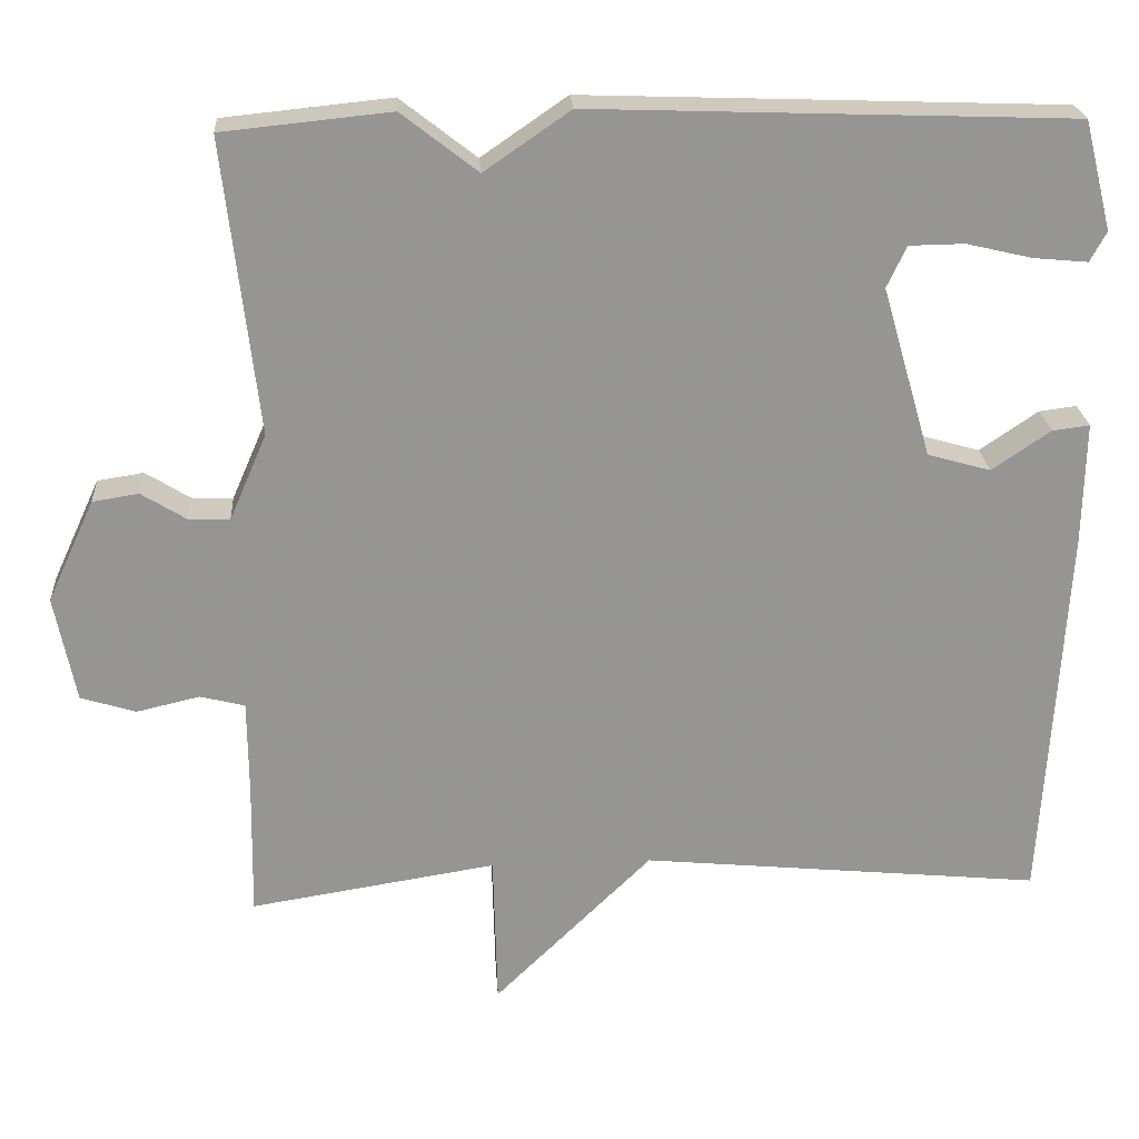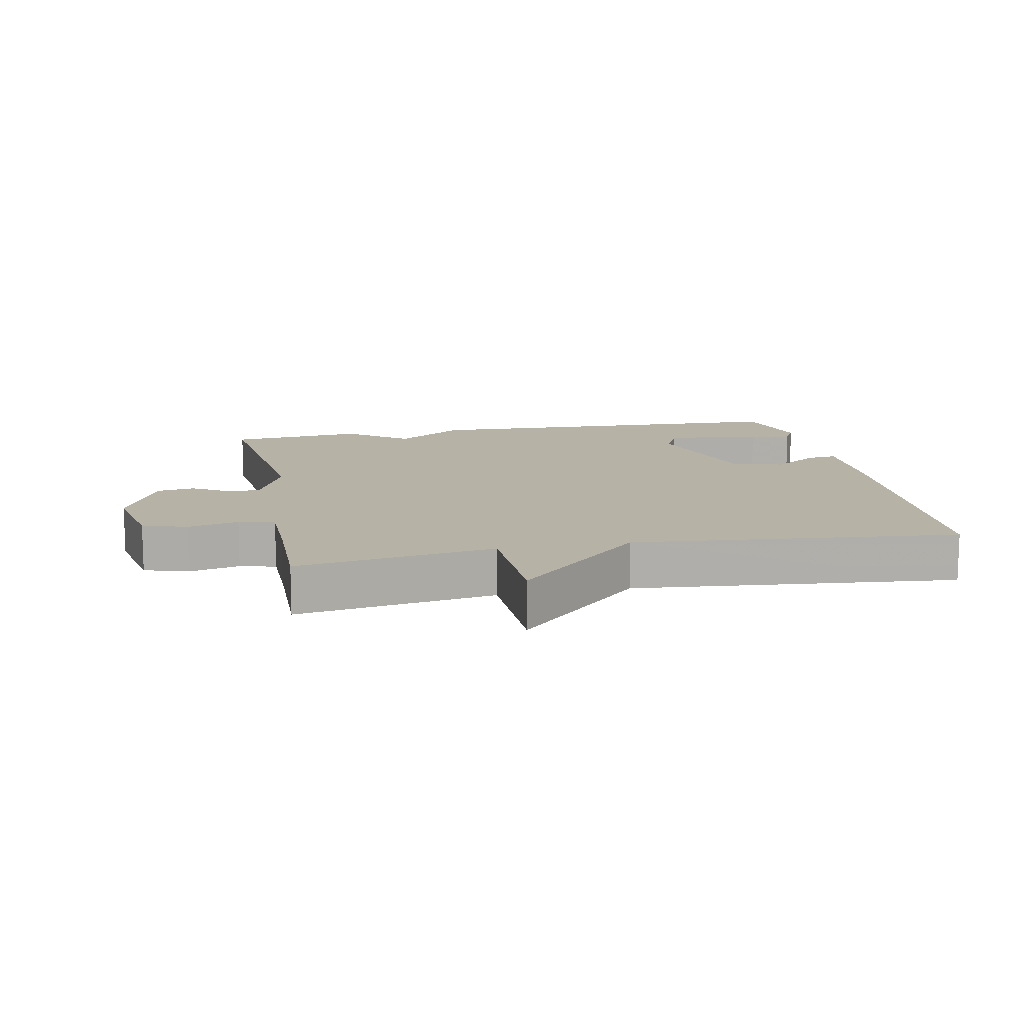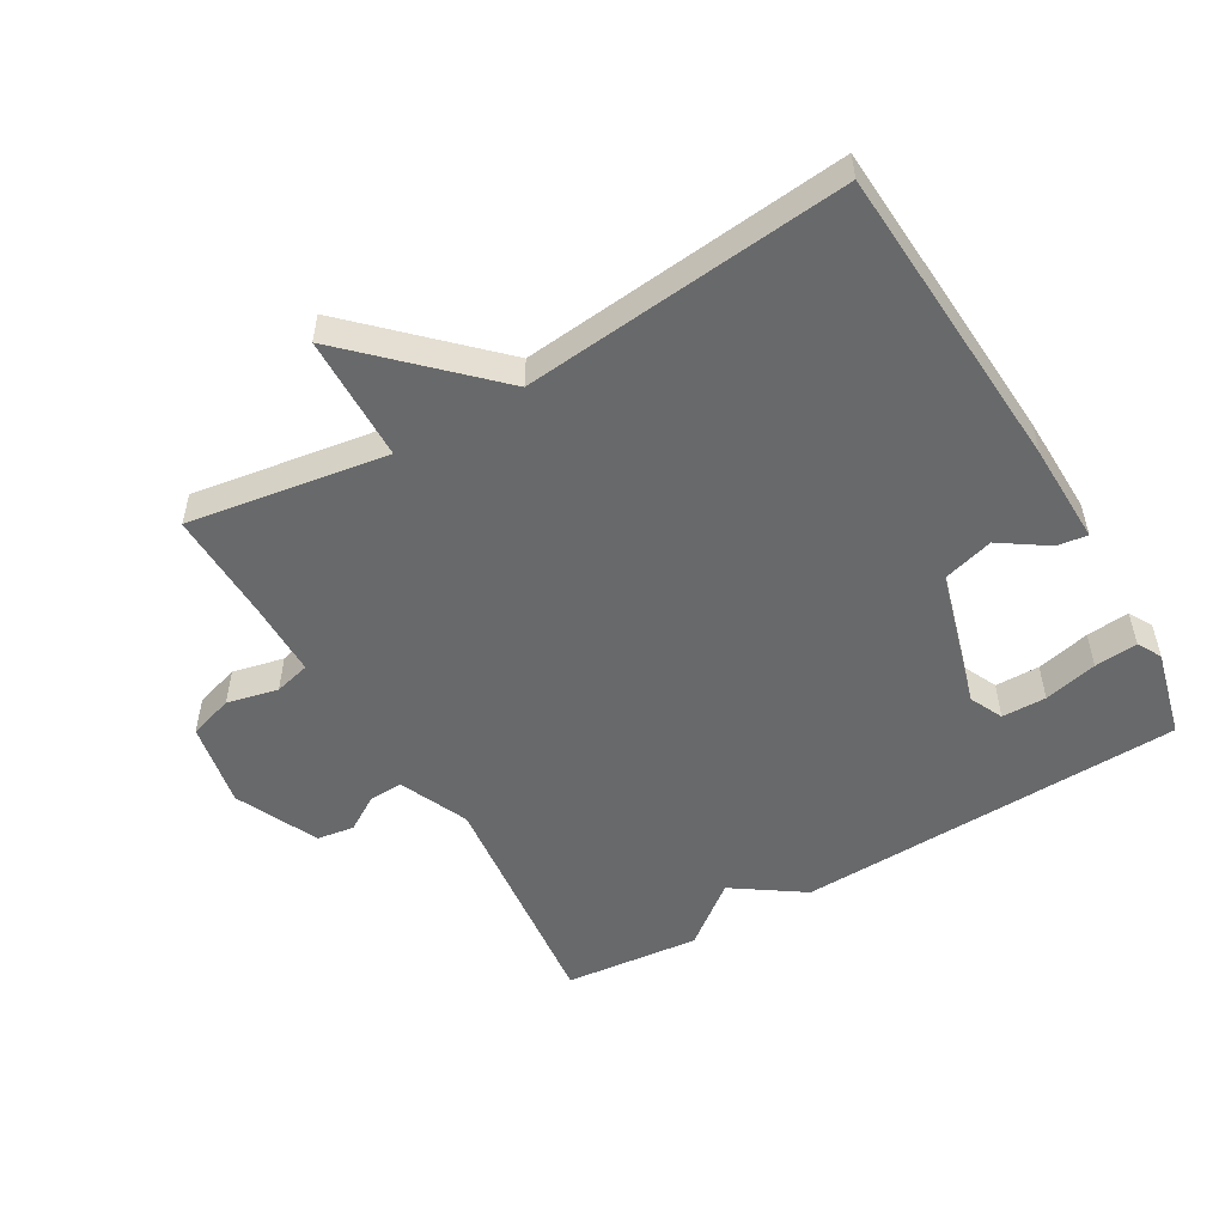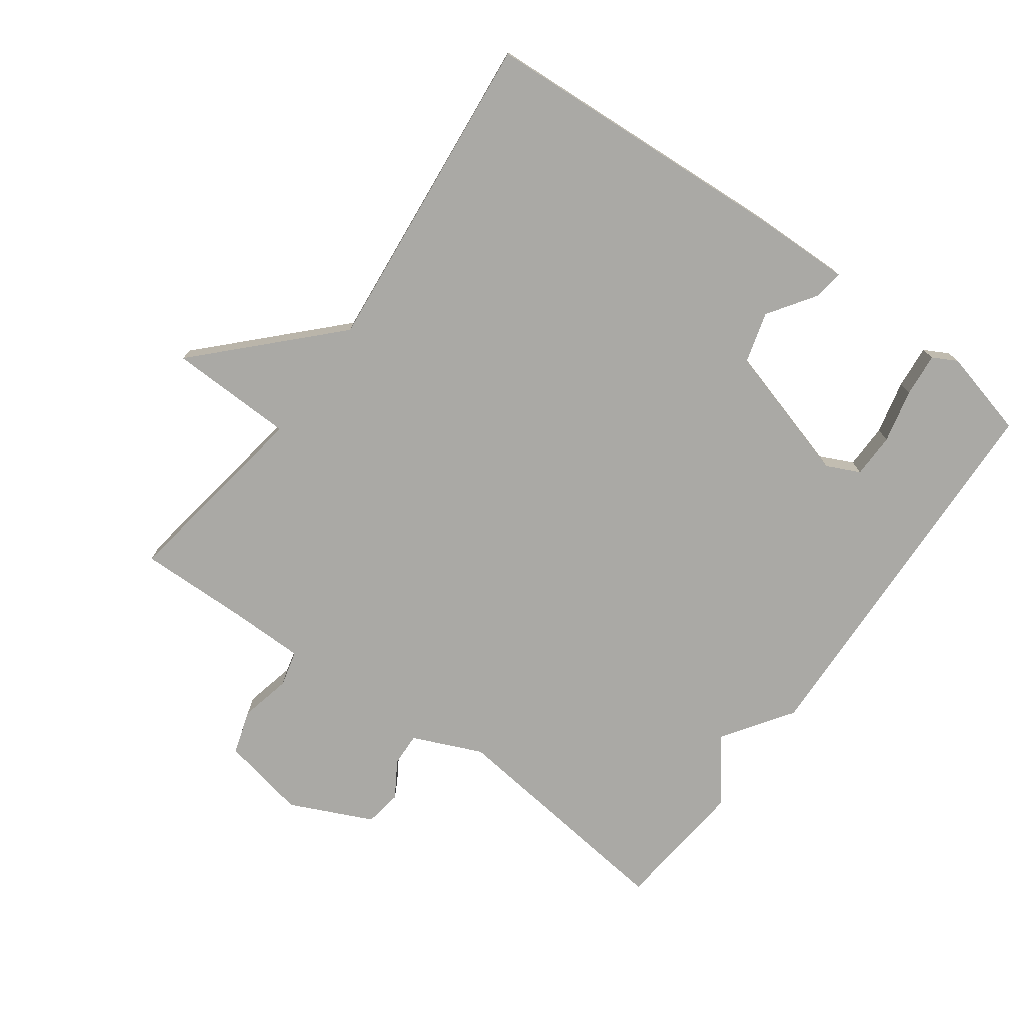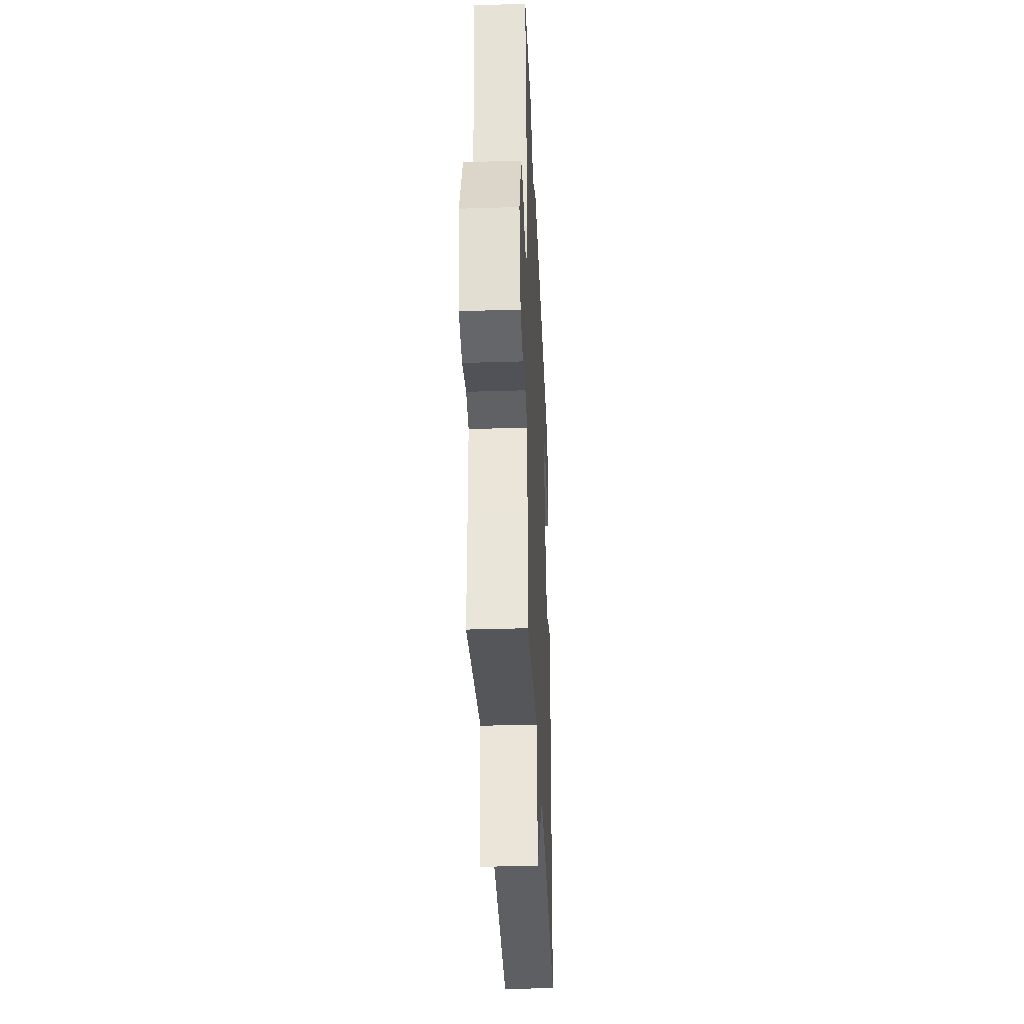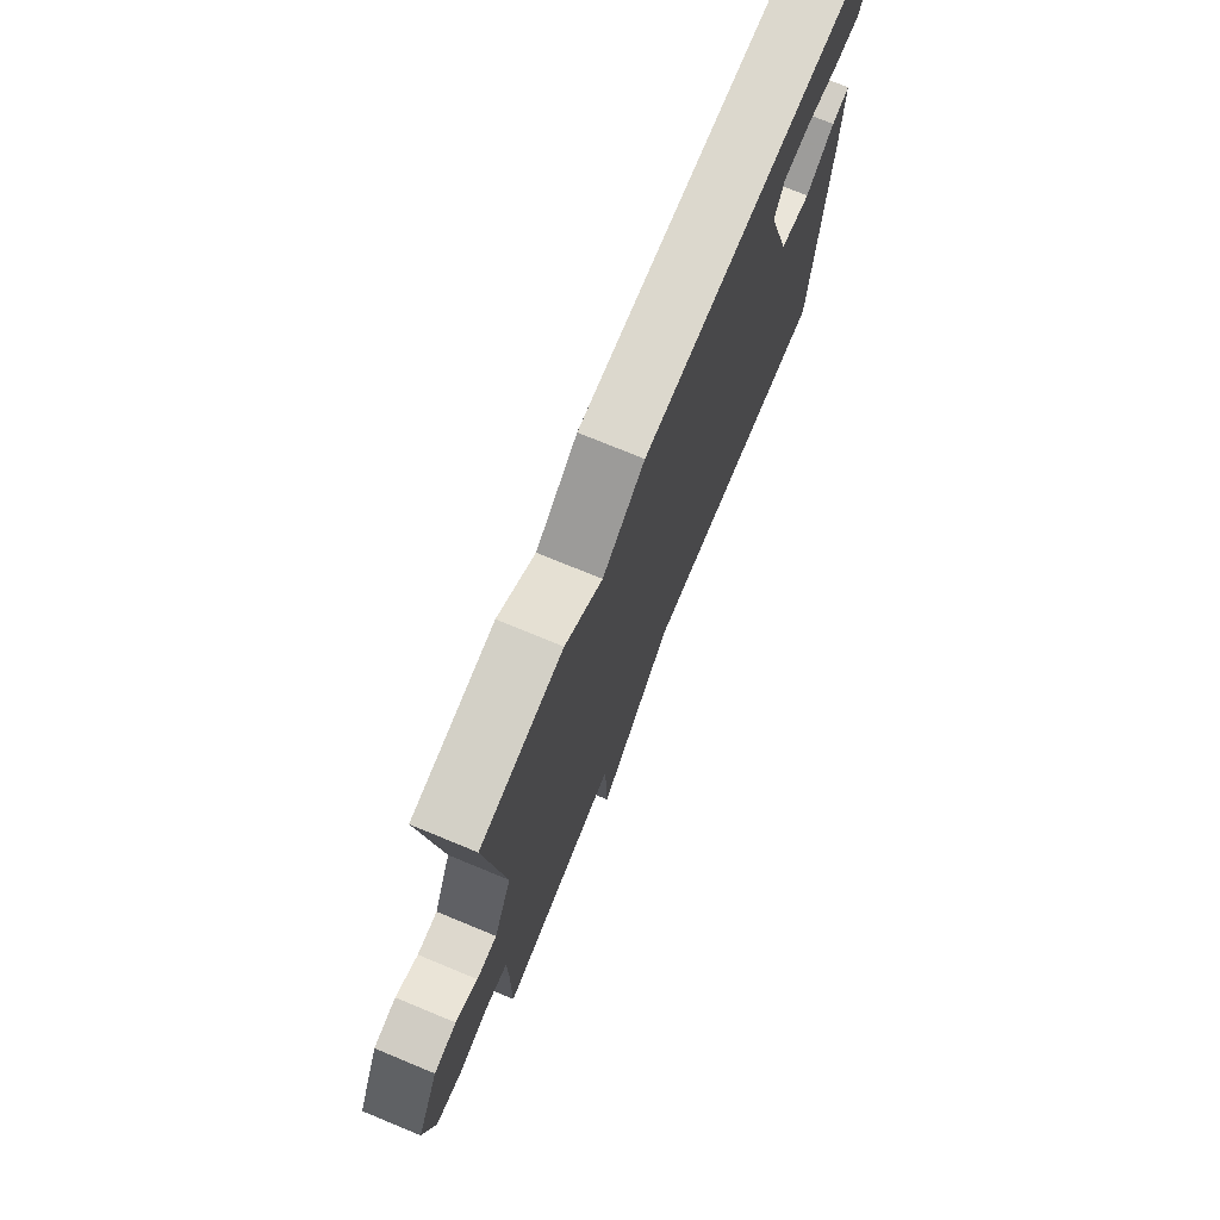
<metadata>
{"format":"obj","ext":"obj","renderer":"f3d","projection":"perspective","resolution":1024,"background":"white","views":[{"elev":22.9,"azim":176.2,"up":"+Z"},{"elev":12.5,"azim":168.7,"up":"+Y"},{"elev":-52.6,"azim":-149.6,"up":"+Y"},{"elev":-75.4,"azim":-125.9,"up":"+Y"},{"elev":-34.6,"azim":92.4,"up":"+Z"},{"elev":74.6,"azim":112.4,"up":"+Z"}]}
</metadata>
<code>
v -0.5 0.07 0.5
v 0.093 0.07 0.521
v 0.199 0.07 0.448
v 0.293 0.07 0.521
v 0.5 0.07 0.5
v 0.458 0.07 0.136
v 0.504 0.07 0.03
v 0.555 0.07 0.032
v 0.61 0.07 0.066
v 0.667 0.07 0.057
v 0.725 0.07 -0.069
v 0.699 0.07 -0.2
v 0.631 0.07 -0.221
v 0.553 0.07 -0.203
v 0.498 0.07 -0.217
v 0.497 0.07 -0.332
v 0.5 0.07 -0.5
v 0.196 0.07 -0.452
v 0.191 0.07 -0.643
v -0.004 0.07 -0.452
v -0.5 0.07 -0.5
v -0.528 0.07 -0.028
v -0.531 0.07 0.125
v -0.485 0.07 0.119
v -0.413 0.07 0.07
v -0.335 0.07 0.092
v -0.274 0.07 0.302
v -0.298 0.07 0.353
v -0.366 0.07 0.354
v -0.448 0.07 0.335
v -0.514 0.07 0.329
v -0.534 0.07 0.366
v -0.5 0 0.5
v 0.093 0 0.521
v 0.199 0 0.448
v 0.293 0 0.521
v 0.5 0 0.5
v 0.458 0 0.136
v 0.504 0 0.03
v 0.555 0 0.032
v 0.61 0 0.066
v 0.667 0 0.057
v 0.725 0 -0.069
v 0.699 0 -0.2
v 0.631 0 -0.221
v 0.553 0 -0.203
v 0.498 0 -0.217
v 0.497 0 -0.332
v 0.5 0 -0.5
v 0.196 0 -0.452
v 0.191 0 -0.643
v -0.004 0 -0.452
v -0.5 0 -0.5
v -0.528 0 -0.028
v -0.531 0 0.125
v -0.485 0 0.119
v -0.413 0 0.07
v -0.335 0 0.092
v -0.274 0 0.302
v -0.298 0 0.353
v -0.366 0 0.354
v -0.448 0 0.335
v -0.514 0 0.329
v -0.534 0 0.366
f 32 1 2
f 31 32 2
f 30 31 2
f 29 30 2
f 28 29 2 3
f 27 28 3
f 26 27 3
f 23 24 25
f 22 23 25
f 21 22 25
f 20 21 25
f 20 25 26
f 19 20 26
f 18 19 26
f 18 26 3
f 17 18 3
f 16 17 3
f 12 13 14
f 11 12 14
f 10 11 14
f 9 10 14
f 8 9 14
f 7 8 14 15
f 6 7 15
f 3 4 5 6
f 3 6 15 16
f 34 33 64
f 34 64 63
f 34 63 62
f 34 62 61
f 35 34 61 60
f 35 60 59
f 35 59 58
f 57 56 55
f 57 55 54
f 57 54 53
f 57 53 52
f 58 57 52
f 58 52 51
f 58 51 50
f 35 58 50
f 35 50 49
f 35 49 48
f 46 45 44
f 46 44 43
f 46 43 42
f 46 42 41
f 46 41 40
f 47 46 40 39
f 47 39 38
f 38 37 36 35
f 48 47 38 35
f 1 33 34 2
f 2 34 35 3
f 3 35 36 4
f 4 36 37 5
f 5 37 38 6
f 6 38 39 7
f 7 39 40 8
f 8 40 41 9
f 9 41 42 10
f 10 42 43 11
f 11 43 44 12
f 12 44 45 13
f 13 45 46 14
f 14 46 47 15
f 15 47 48 16
f 16 48 49 17
f 17 49 50 18
f 18 50 51 19
f 19 51 52 20
f 20 52 53 21
f 21 53 54 22
f 22 54 55 23
f 23 55 56 24
f 24 56 57 25
f 25 57 58 26
f 26 58 59 27
f 27 59 60 28
f 28 60 61 29
f 29 61 62 30
f 30 62 63 31
f 31 63 64 32
f 32 64 33 1

</code>
